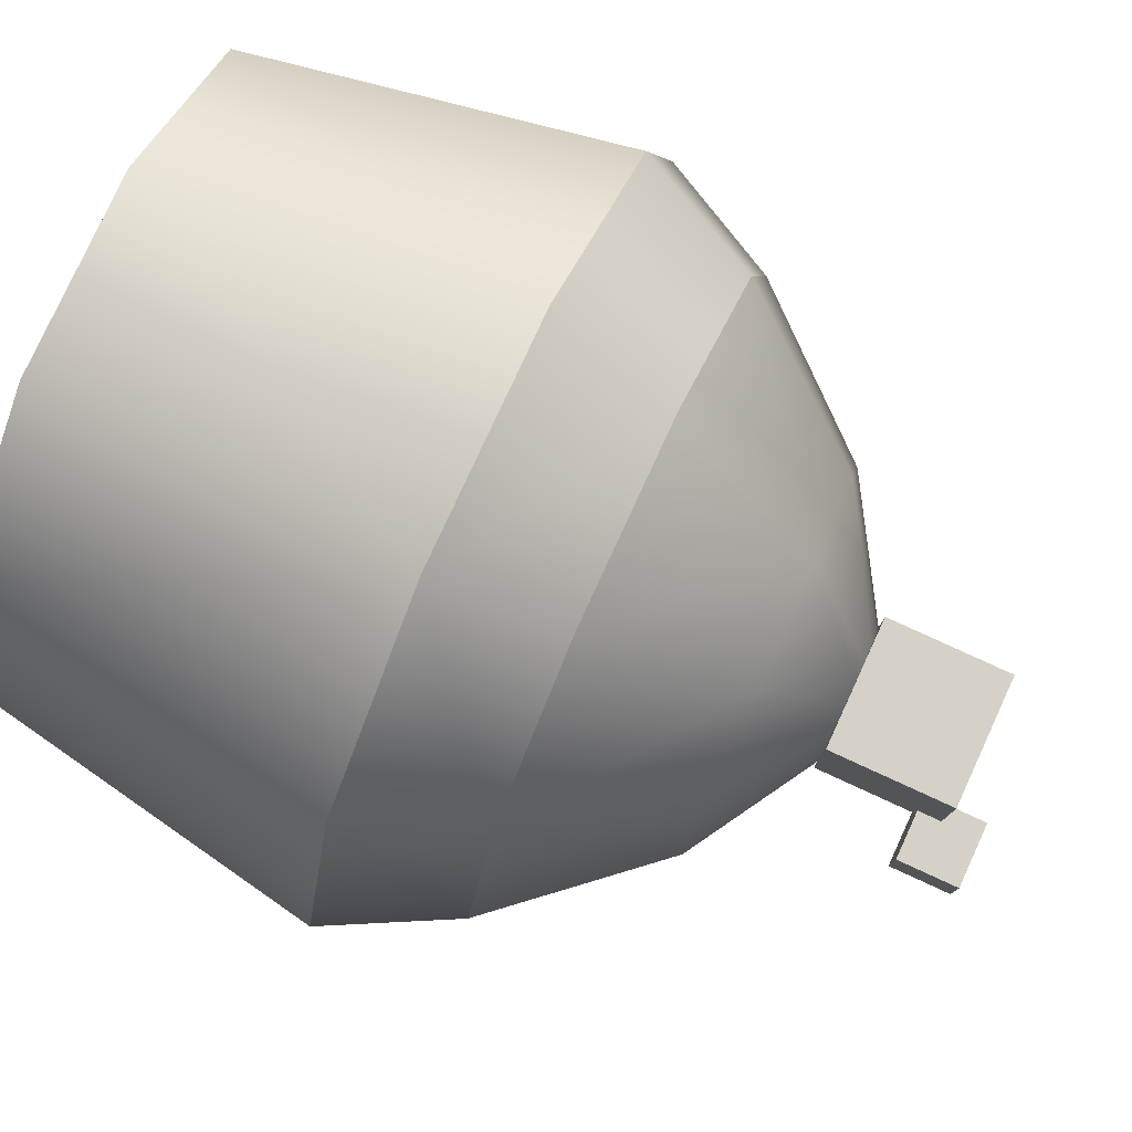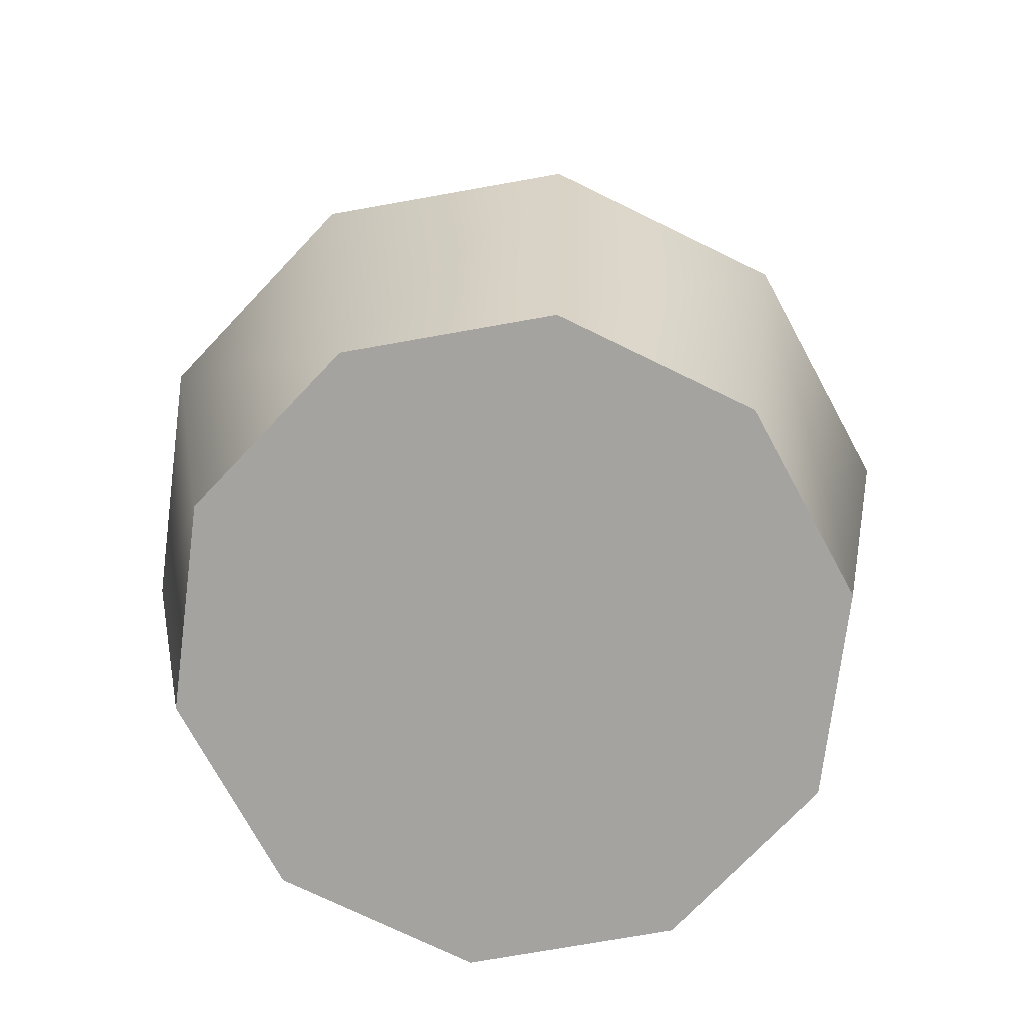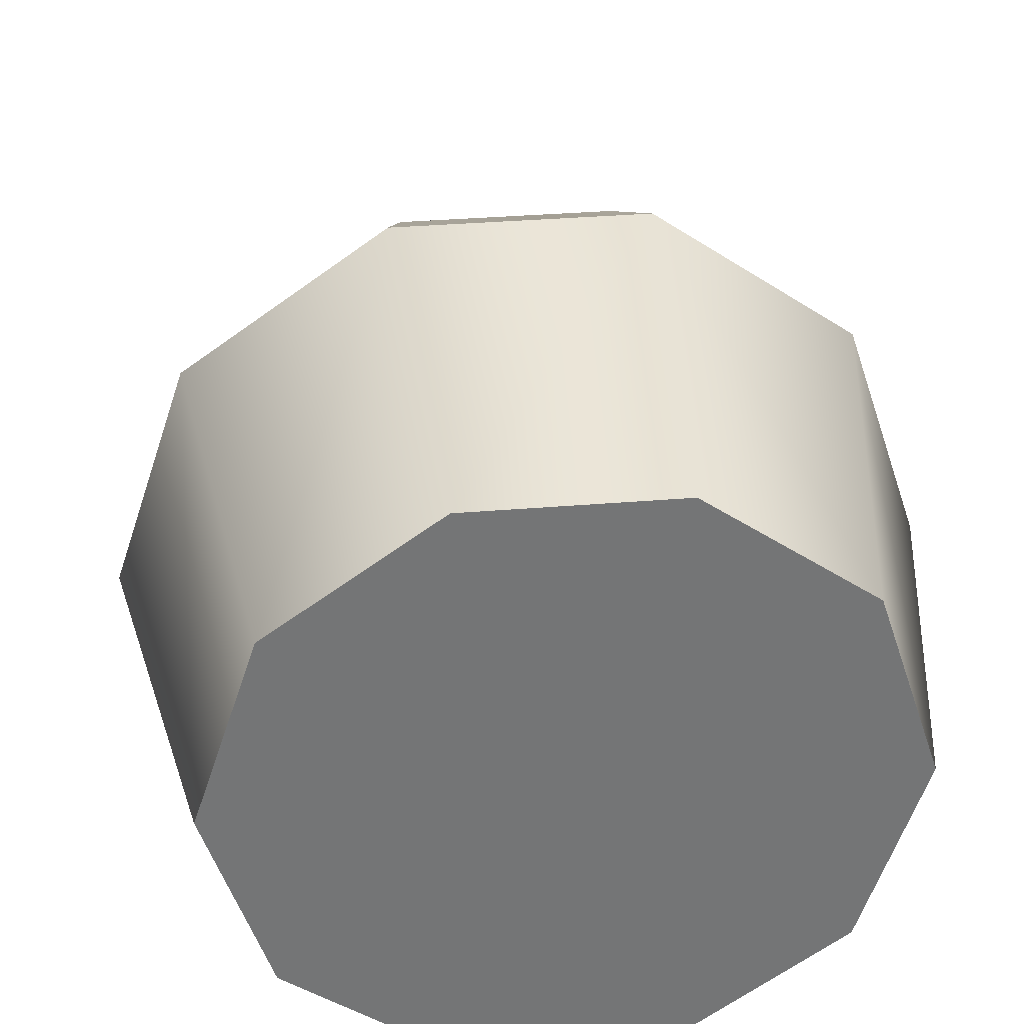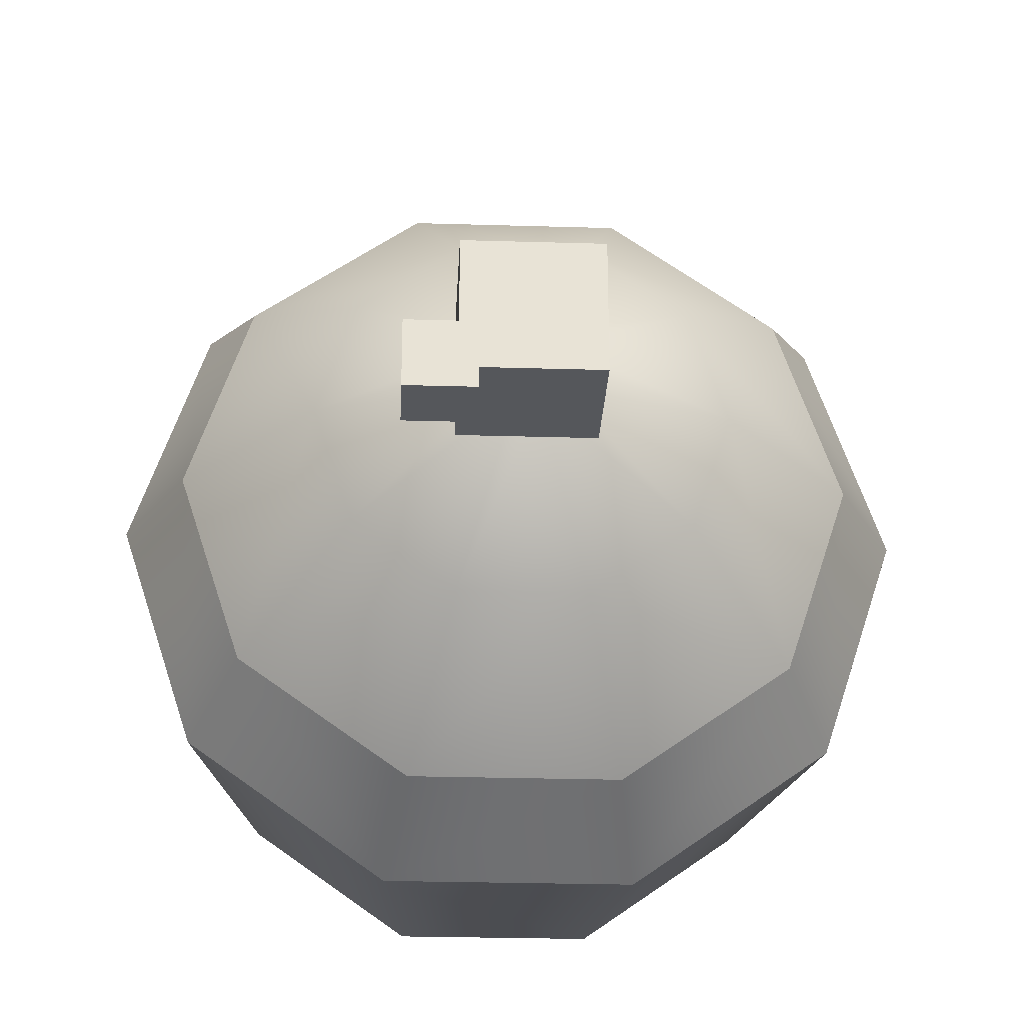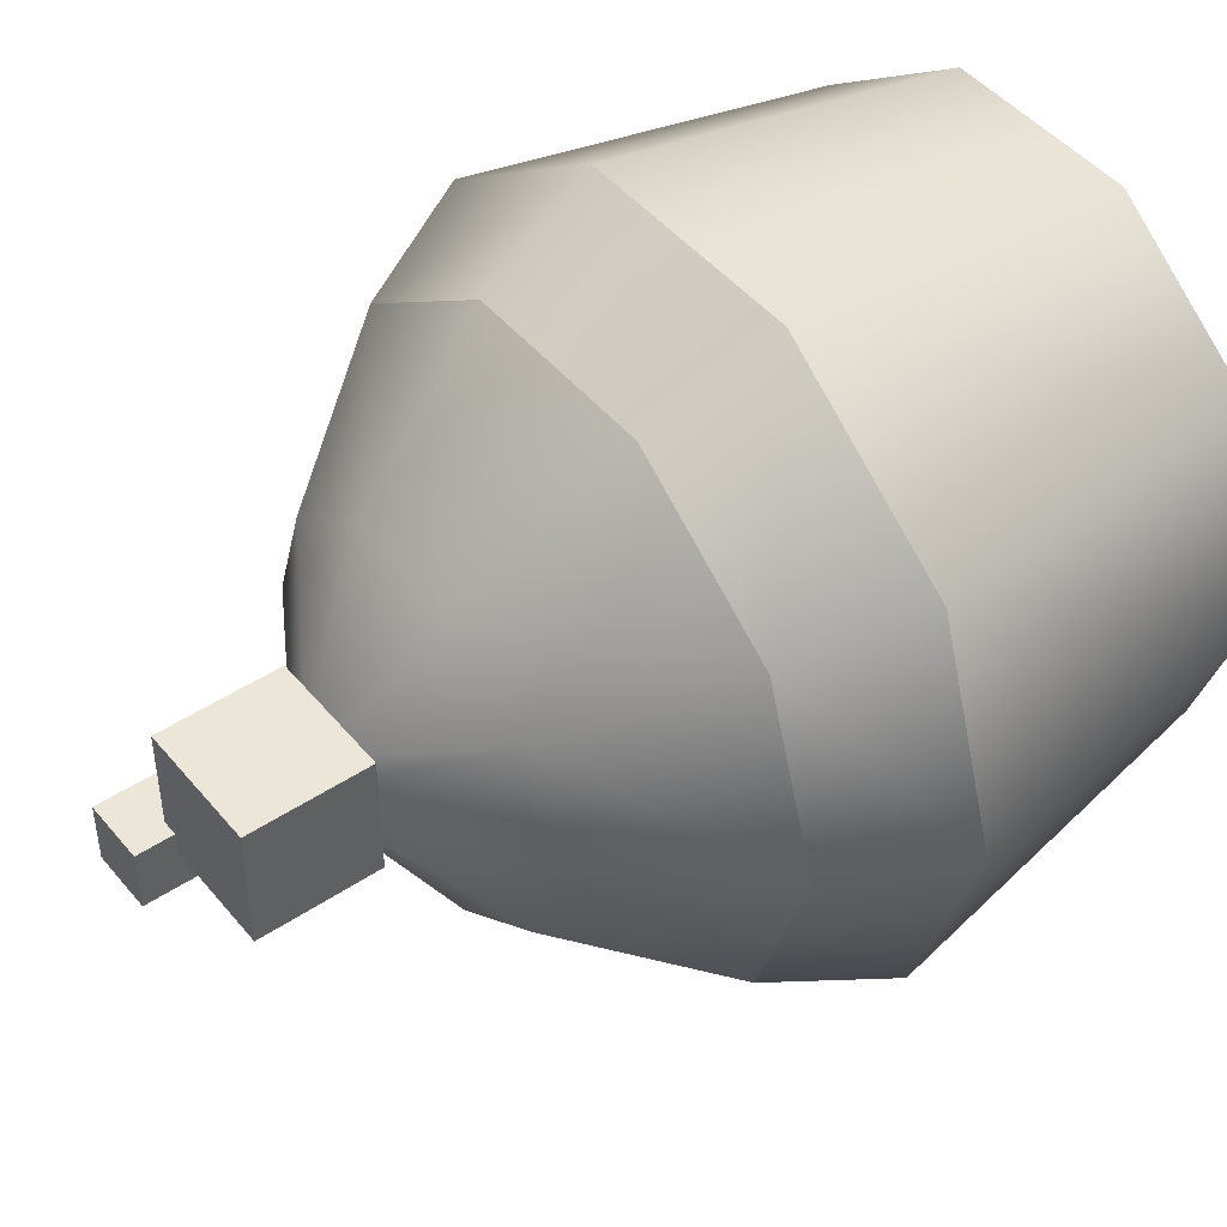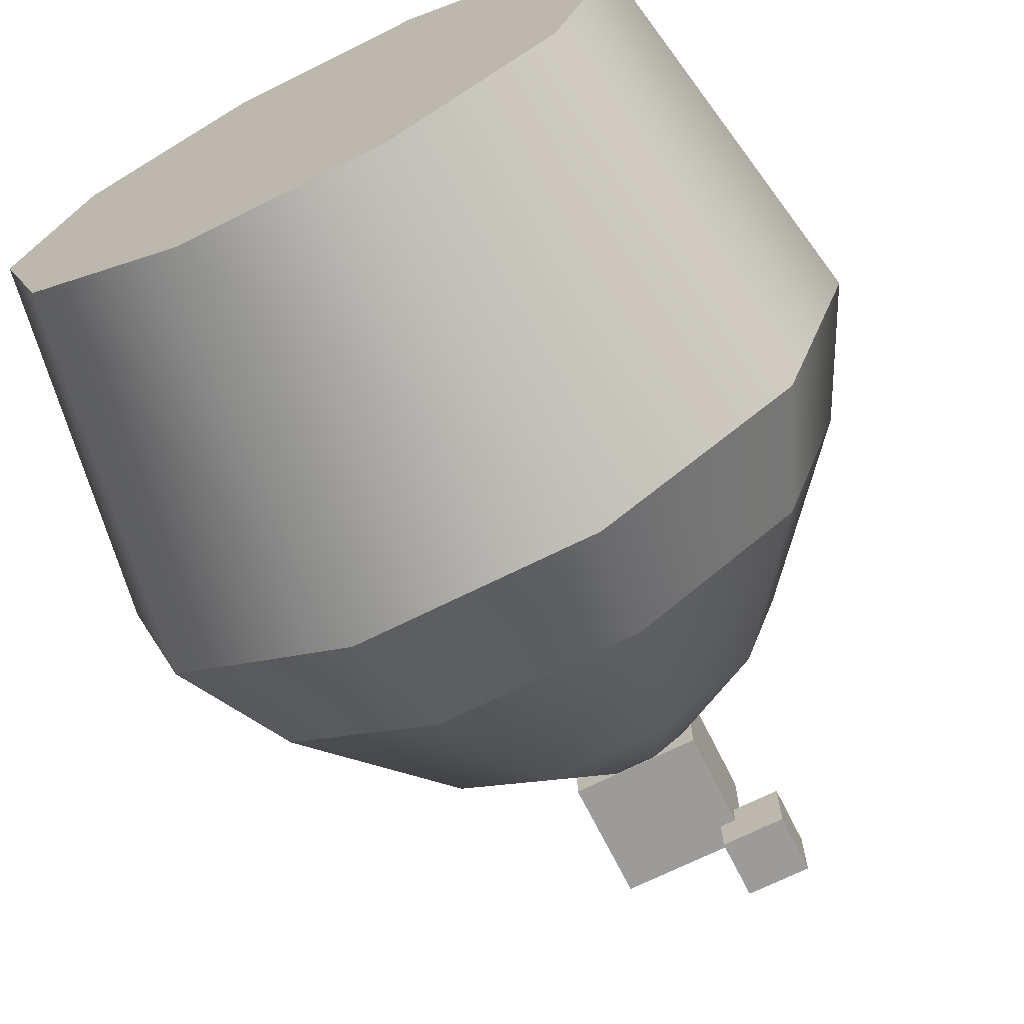
<metadata>
{"format":"obj","ext":"obj","renderer":"f3d","projection":"perspective","resolution":1024,"background":"white","views":[{"elev":78.9,"azim":114.7,"up":"+Z"},{"elev":-72.9,"azim":118.4,"up":"+Y"},{"elev":34.0,"azim":-6.5,"up":"+Z"},{"elev":-26.5,"azim":177.3,"up":"+Z"},{"elev":46.4,"azim":-127.2,"up":"+Z"},{"elev":-69.8,"azim":26.5,"up":"+Z"}]}
</metadata>
<code>
g g0
g g1_group
v 0.6483 0.9965 0.4633
v 0.5732 0.9965 0.4633
v 0.5732 0.9965 0.3895
v 0.6483 0.9965 0.3895
v 0.6483 0.9246 0.3895
v 0.5732 0.9246 0.3895
v 0.5732 0.9246 0.4633
v 0.6483 0.9246 0.4633
f 8 6 5
f 6 8 7
f 2 4 3
f 4 2 1
f 4 6 3
f 6 4 5
f 8 2 7
f 2 8 1
f 4 8 5
f 8 4 1
f 2 6 7
f 6 2 3
v 0.2112 0.5463 0.2924
v 0.1391 0.5463 0.5105
v 0.8941 0.5463 0.5105
v 0.822 0.5463 0.2924
v 0.2112 0.5463 0.7286
v 0.822 0.5463 0.7286
v 0.3999 0.5463 0.8634
v 0.6332 0.5463 0.8634
v 0.6332 0.5463 0.1577
v 0.3999 0.5463 0.1577
v 0.3342 0.7194 0.3803
v 0.2912 0.7194 0.5105
v 0.7418 0.7194 0.5105
v 0.6988 0.7194 0.3803
v 0.3342 0.7194 0.6406
v 0.6988 0.7194 0.6406
v 0.4469 0.7194 0.7211
v 0.5861 0.7194 0.7211
v 0.5861 0.7194 0.2998
v 0.4469 0.7194 0.2998
v 0.482 0.829 0.4858
v 0.4739 0.829 0.5104
v 0.559 0.829 0.5104
v 0.5508 0.829 0.4858
v 0.482 0.829 0.535
v 0.5508 0.829 0.535
v 0.5033 0.829 0.5501
v 0.5296 0.829 0.5501
v 0.5296 0.829 0.4706
v 0.5033 0.829 0.4706
f 20 9 10
f 9 20 19
f 12 21 11
f 21 12 22
f 23 10 13
f 10 23 20
f 21 14 11
f 14 21 24
f 13 25 23
f 25 13 15
f 16 25 15
f 25 16 26
f 26 14 24
f 14 26 16
f 28 17 18
f 17 28 27
f 9 28 18
f 28 9 19
f 27 12 17
f 12 27 22
f 20 29 19
f 29 20 30
f 32 21 22
f 21 32 31
f 20 33 30
f 33 20 23
f 34 21 31
f 21 34 24
f 23 35 33
f 35 23 25
f 25 36 35
f 36 25 26
f 36 24 34
f 24 36 26
f 38 27 28
f 27 38 37
f 19 38 28
f 38 19 29
f 37 22 27
f 22 37 32
f 30 32 29
f 32 30 31
f 33 31 30
f 31 33 34
f 35 34 33
f 34 35 36
f 29 37 38
f 37 29 32
v 0.1411 -0.02929 0.5106
v 0.2128 -0.02929 0.7276
v 0.4006 -0.02929 0.8617
v 0.6327 -0.02929 0.8617
v 0.8205 -0.02929 0.7276
v 0.8922 -0.02929 0.5106
v 0.8205 -0.02929 0.2936
v 0.6327 -0.02929 0.1595
v 0.4006 -0.02929 0.1595
v 0.2128 -0.02929 0.2936
f 44 48 45
f 48 44 39
f 44 40 39
f 40 44 43
f 42 40 43
f 40 42 41
f 45 47 46
f 47 45 48
v 0.2128 -0.02929 0.2936
v 0.4006 -0.02929 0.1595
v 0.6327 -0.02929 0.1595
v 0.8205 -0.02929 0.2936
v 0.8922 -0.02929 0.5106
v 0.8205 -0.02929 0.7276
v 0.6327 -0.02929 0.8617
v 0.4006 -0.02929 0.8617
v 0.2128 -0.02929 0.7276
v 0.1411 -0.02929 0.5106
v 0.06409 0.4024 0.5106
v 0.9692 0.4024 0.5106
v 0.1505 0.4024 0.7721
v 0.3768 0.4024 0.9337
v 0.6565 0.4024 0.9337
v 0.8828 0.4024 0.7721
v 0.6565 0.4024 0.08752
v 0.3768 0.4024 0.08752
v 0.1505 0.4024 0.2491
v 0.8828 0.4024 0.2491
f 66 49 67
f 49 66 50
f 65 50 66
f 50 65 51
f 65 52 51
f 52 65 68
f 68 53 52
f 53 68 60
f 53 64 54
f 64 53 60
f 54 63 55
f 63 54 64
f 56 63 62
f 63 56 55
f 57 62 61
f 62 57 56
f 61 58 57
f 58 61 59
f 59 49 58
f 49 59 67
v 0.06409 0.4024 0.5106
v 0.9692 0.4024 0.5106
v 0.1505 0.4024 0.7721
v 0.3768 0.4024 0.9337
v 0.6565 0.4024 0.9337
v 0.8828 0.4024 0.7721
v 0.6565 0.4024 0.08752
v 0.3768 0.4024 0.08752
v 0.1505 0.4024 0.2491
v 0.8828 0.4024 0.2491
v 0.2112 0.5463 0.2924
v 0.1391 0.5463 0.5105
v 0.8941 0.5463 0.5105
v 0.822 0.5463 0.2924
v 0.2112 0.5463 0.7286
v 0.822 0.5463 0.7286
v 0.3999 0.5463 0.8634
v 0.6332 0.5463 0.8634
v 0.6332 0.5463 0.1577
v 0.3999 0.5463 0.1577
f 80 77 69
f 77 80 79
f 78 81 70
f 81 78 82
f 83 69 71
f 69 83 80
f 81 74 70
f 74 81 84
f 72 83 71
f 83 72 85
f 73 85 72
f 85 73 86
f 73 84 86
f 84 73 74
f 88 75 76
f 75 88 87
f 79 76 77
f 76 79 88
f 82 75 87
f 75 82 78
v 0.5918 0.8082 0.5844
v 0.4416 0.8082 0.5844
v 0.4416 0.8082 0.4368
v 0.5918 0.8082 0.4368
v 0.5918 0.9521 0.4368
v 0.4416 0.9521 0.4368
v 0.4416 0.9521 0.5844
v 0.5918 0.9521 0.5844
f 95 91 90
f 91 95 94
f 93 89 92
f 89 93 96
f 89 95 90
f 95 89 96
f 93 91 94
f 91 93 92
f 95 93 94
f 93 95 96
f 89 91 92
f 91 89 90

</code>
